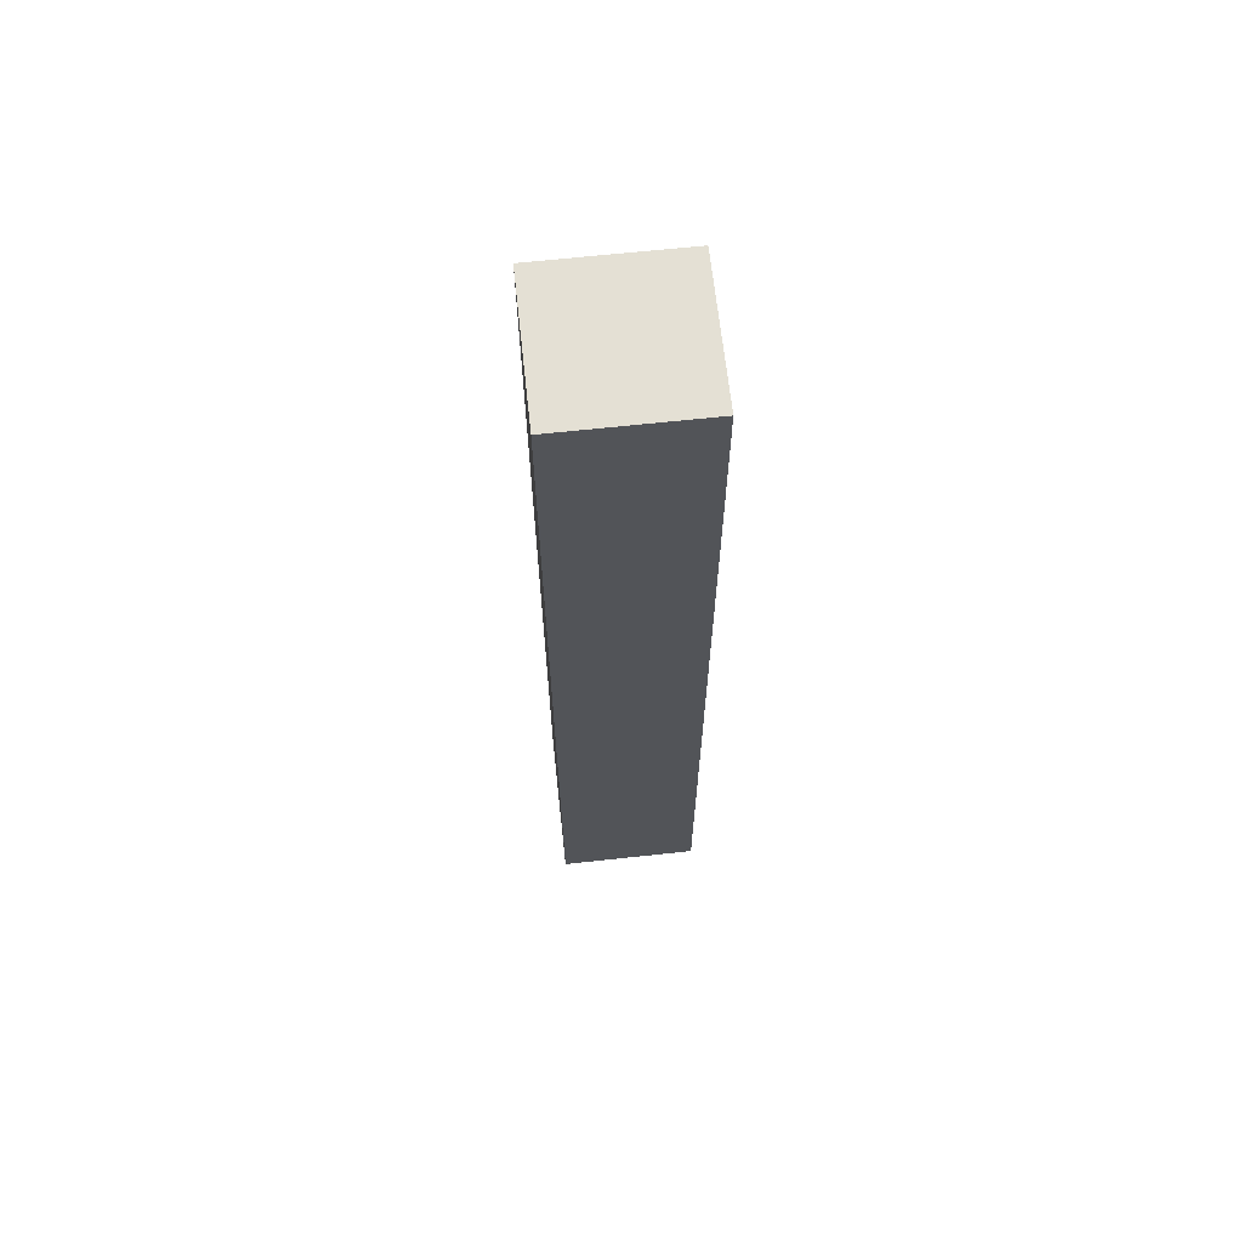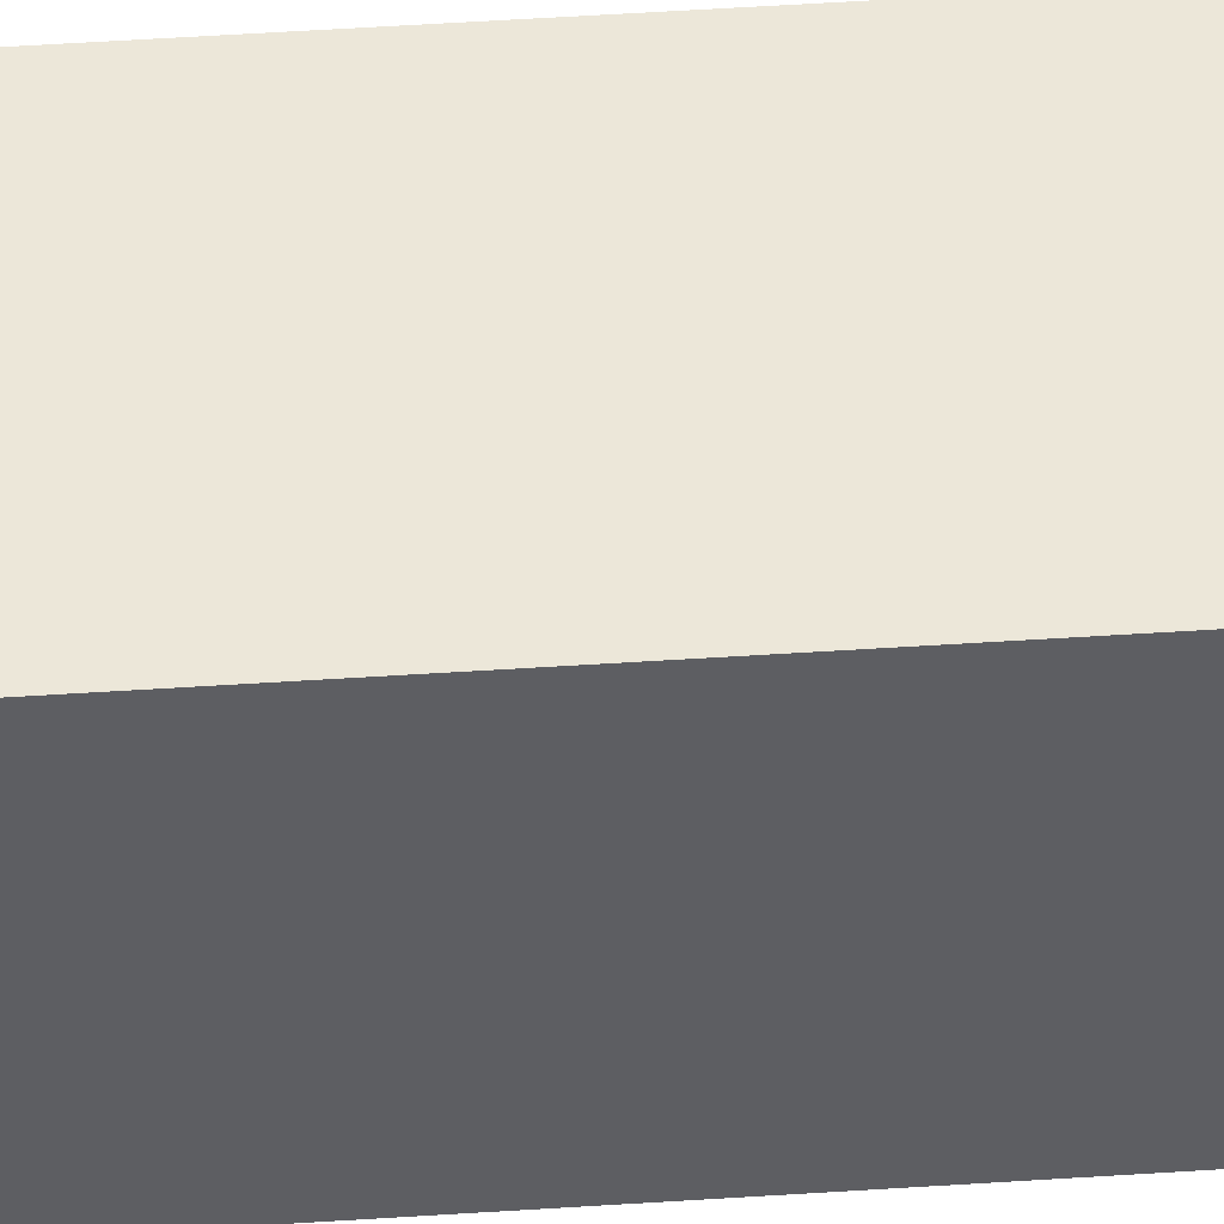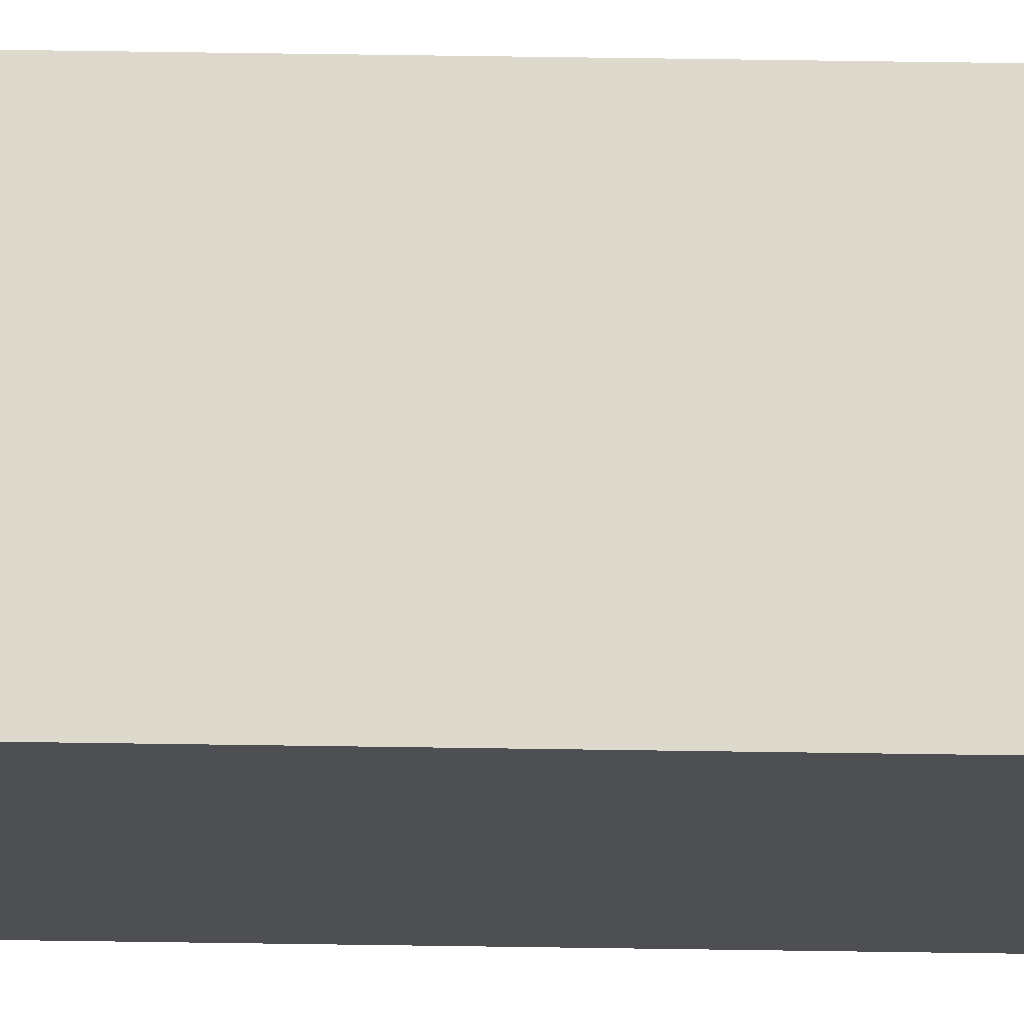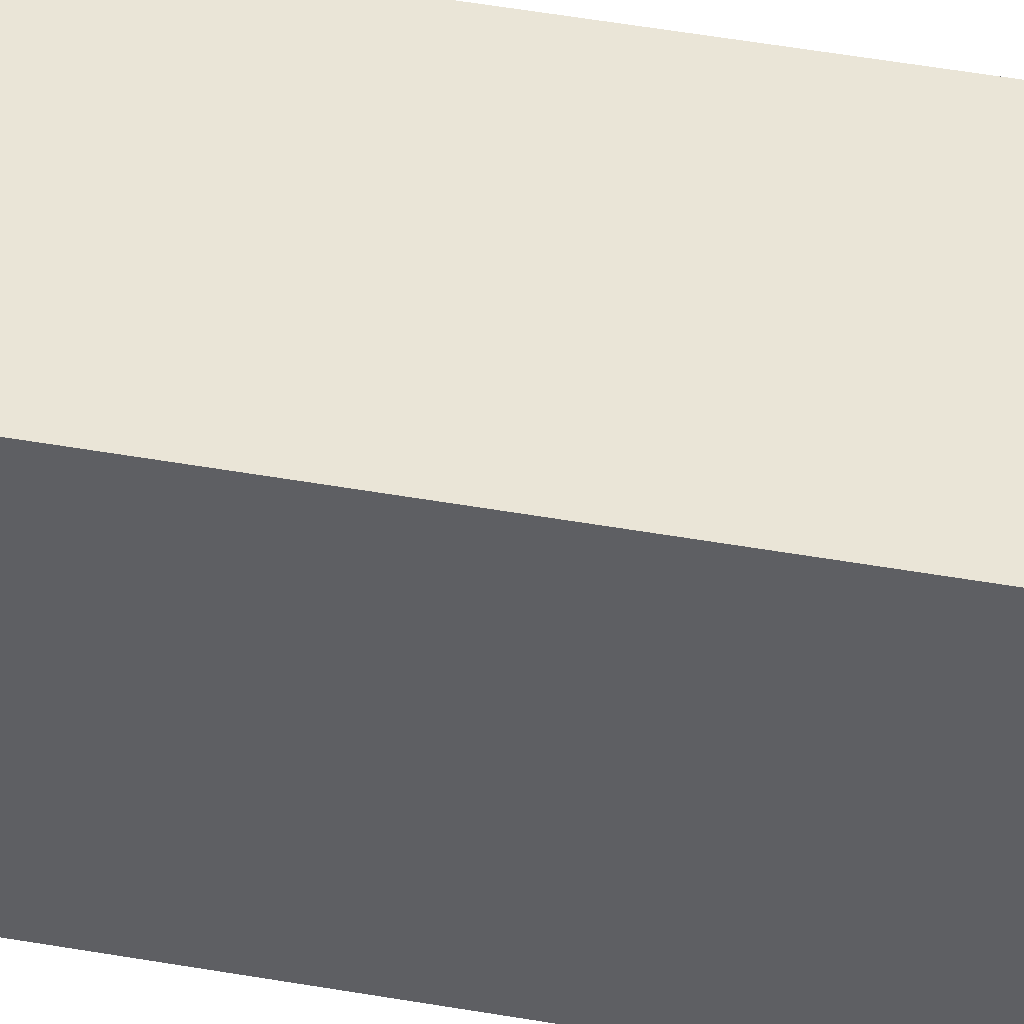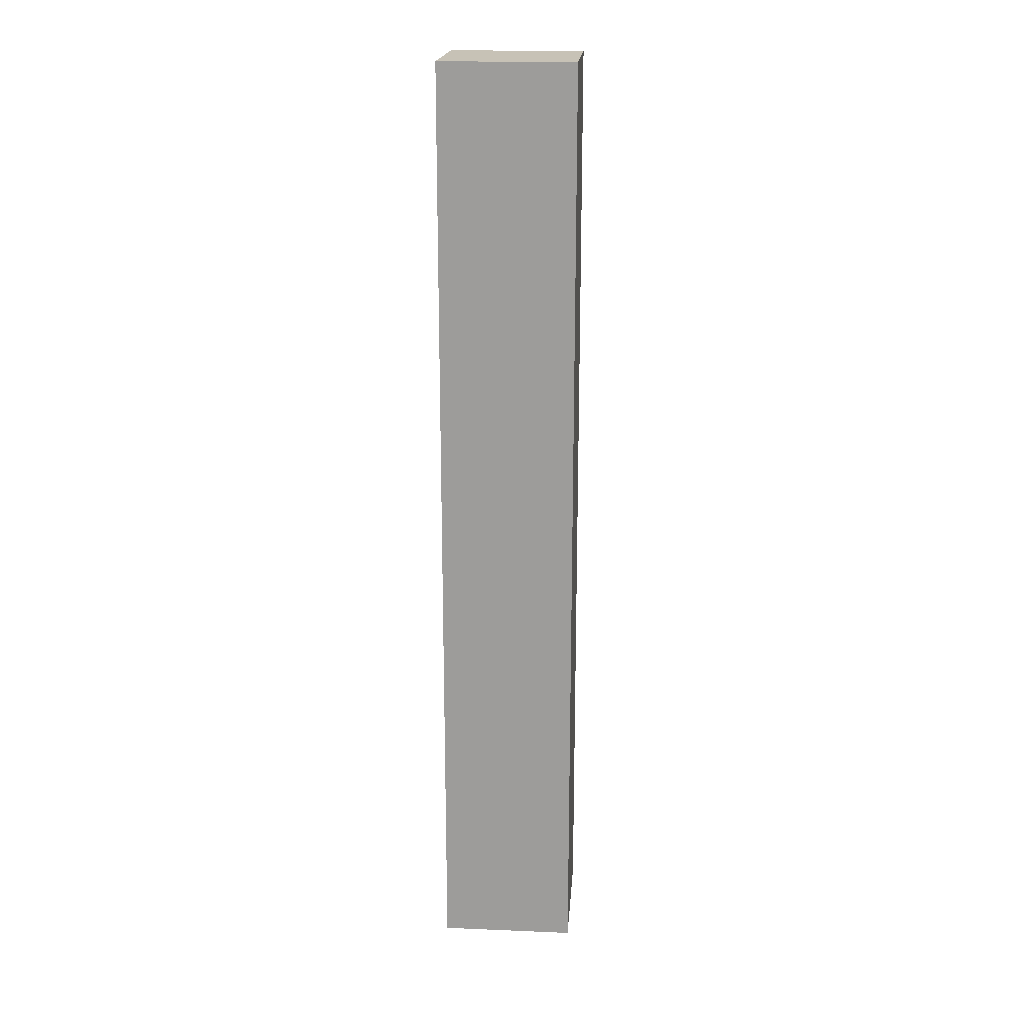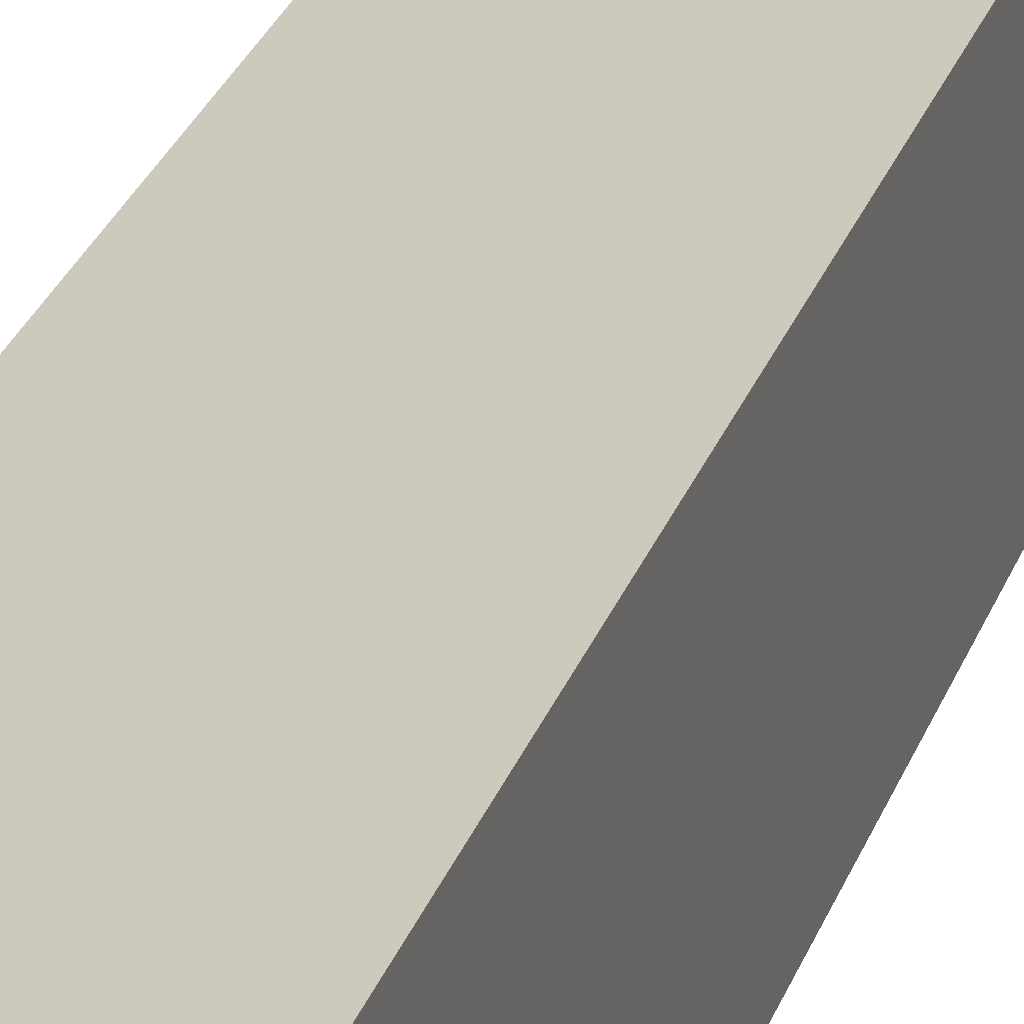
<metadata>
{"format":"obj","ext":"obj","renderer":"f3d","projection":"perspective","resolution":1024,"background":"white","views":[{"elev":66.1,"azim":83.8,"up":"+Y"},{"elev":49.6,"azim":85.8,"up":"+Z"},{"elev":71.9,"azim":-89.2,"up":"+Z"},{"elev":44.4,"azim":101.9,"up":"+Z"},{"elev":19.1,"azim":-85.6,"up":"+Y"},{"elev":22.6,"azim":14.4,"up":"+Z"}]}
</metadata>
<code>
o Untitled
v -0.8 0 -0.8
v 0.8 -0 -0.8
v -0.8 11.2 -0.8
v 0.8 11.2 -0.8
v -0.8 0 0.8
v 0.8 -0 0.8
v -0.8 11.2 0.8
v 0.8 11.2 0.8
v -0.8 0 -0.8
v -0.8 11.2 -0.8
v -0.8 0 0.8
v -0.8 11.2 0.8
v 0.8 -0 -0.8
v 0.8 11.2 -0.8
v 0.8 -0 0.8
v 0.8 11.2 0.8
v -0.8 0 -0.8
v -0.8 0 0.8
v 0.8 -0 -0.8
v 0.8 -0 0.8
v -0.8 11.2 -0.8
v -0.8 11.2 0.8
v 0.8 11.2 -0.8
v 0.8 11.2 0.8
f 3 2 1
f 4 2 3
f 5 6 7
f 7 6 8
f 11 10 9
f 12 10 11
f 13 14 15
f 15 14 16
f 19 18 17
f 20 18 19
f 21 22 23
f 23 22 24

</code>
